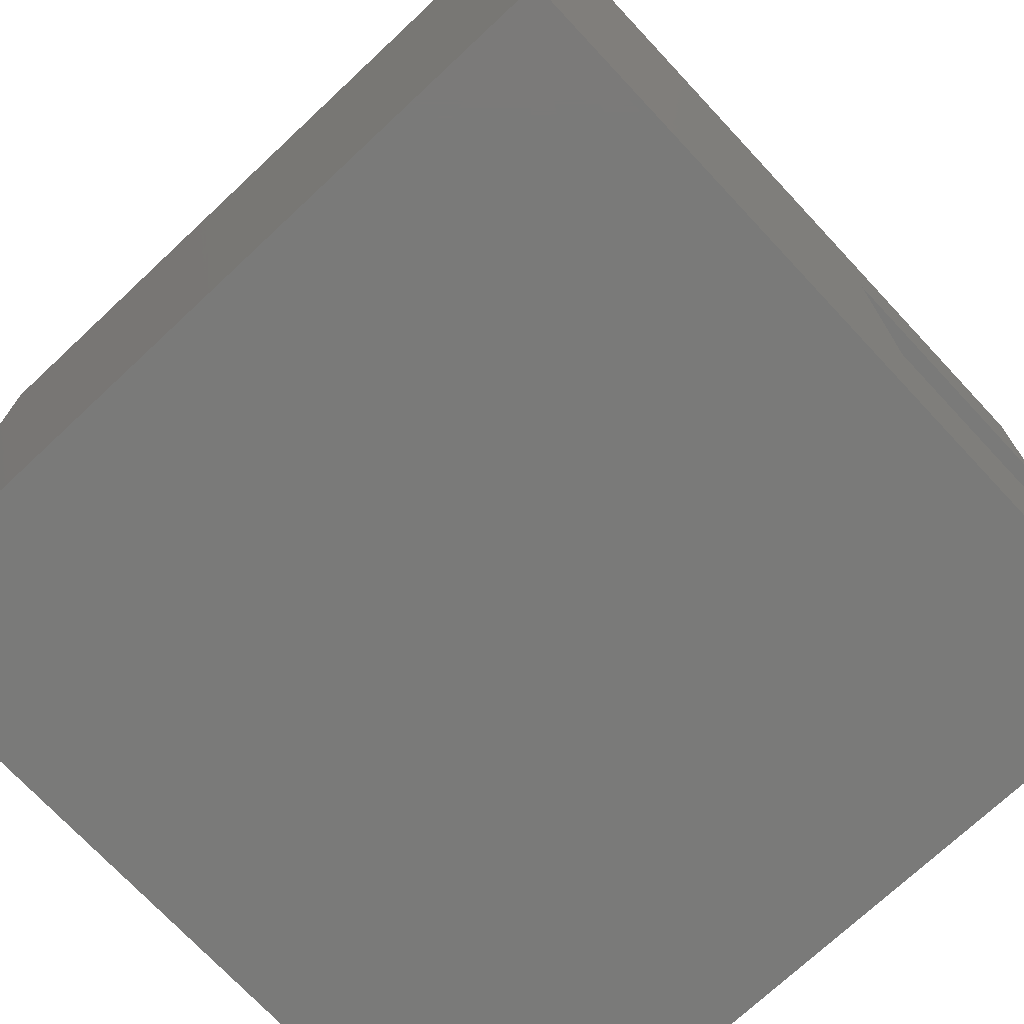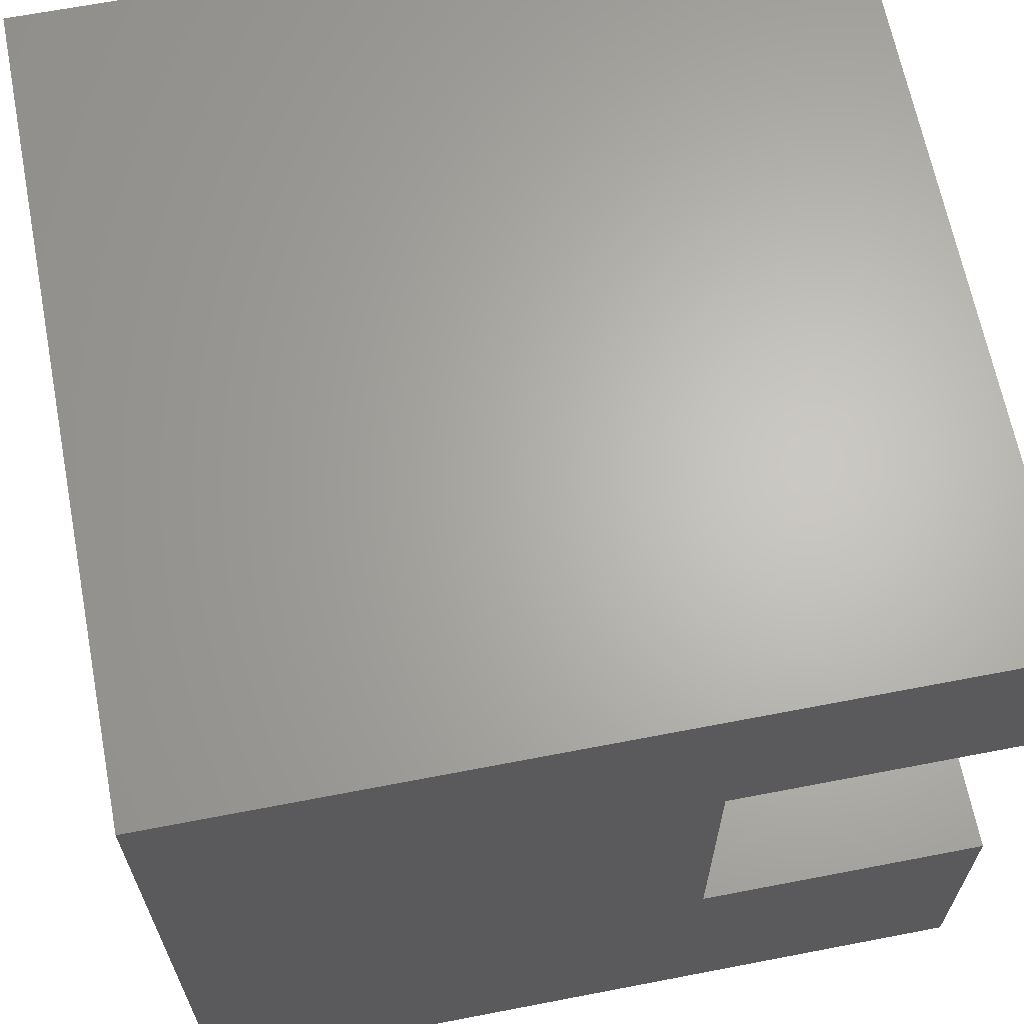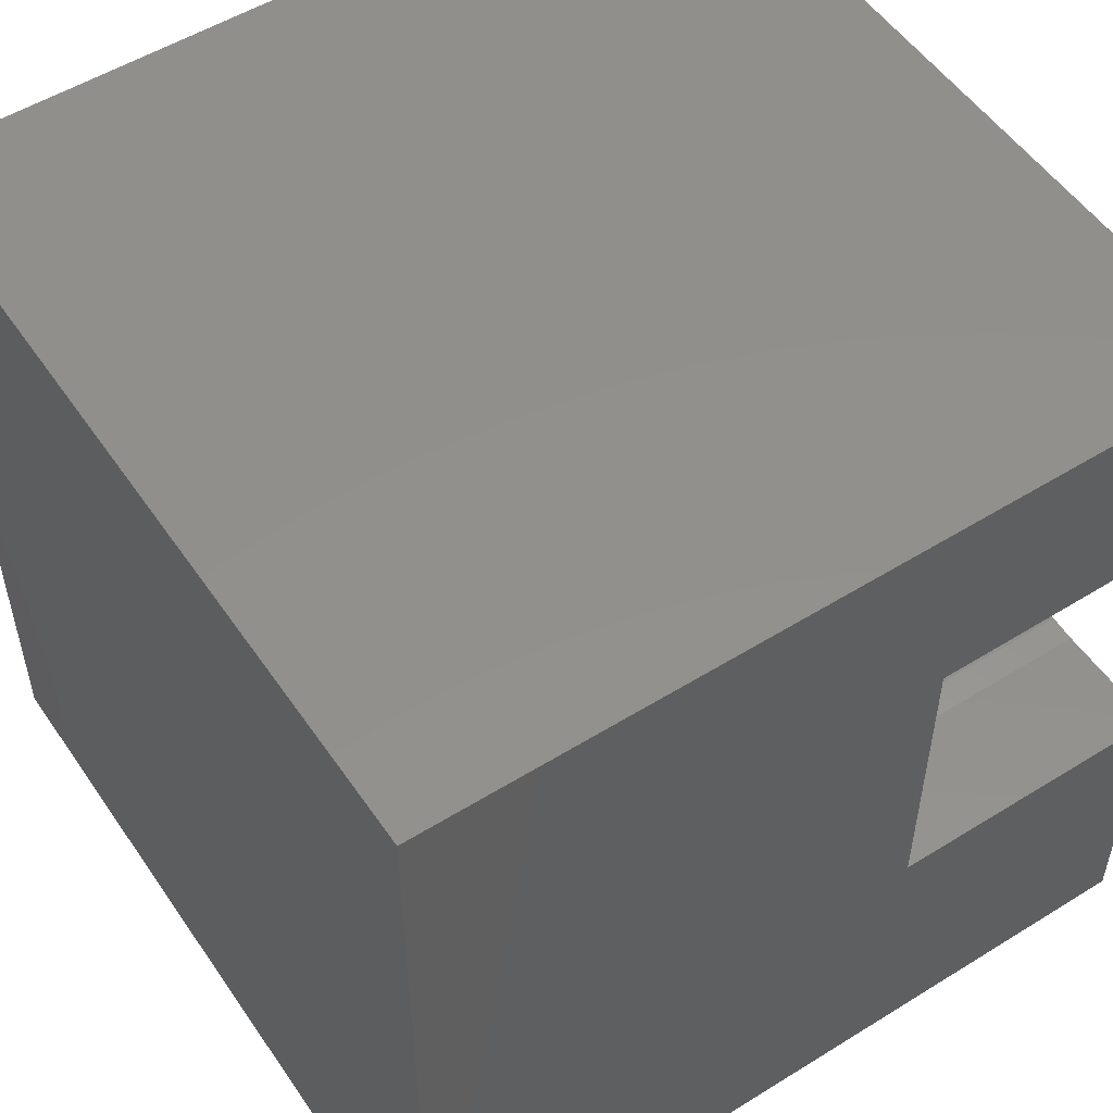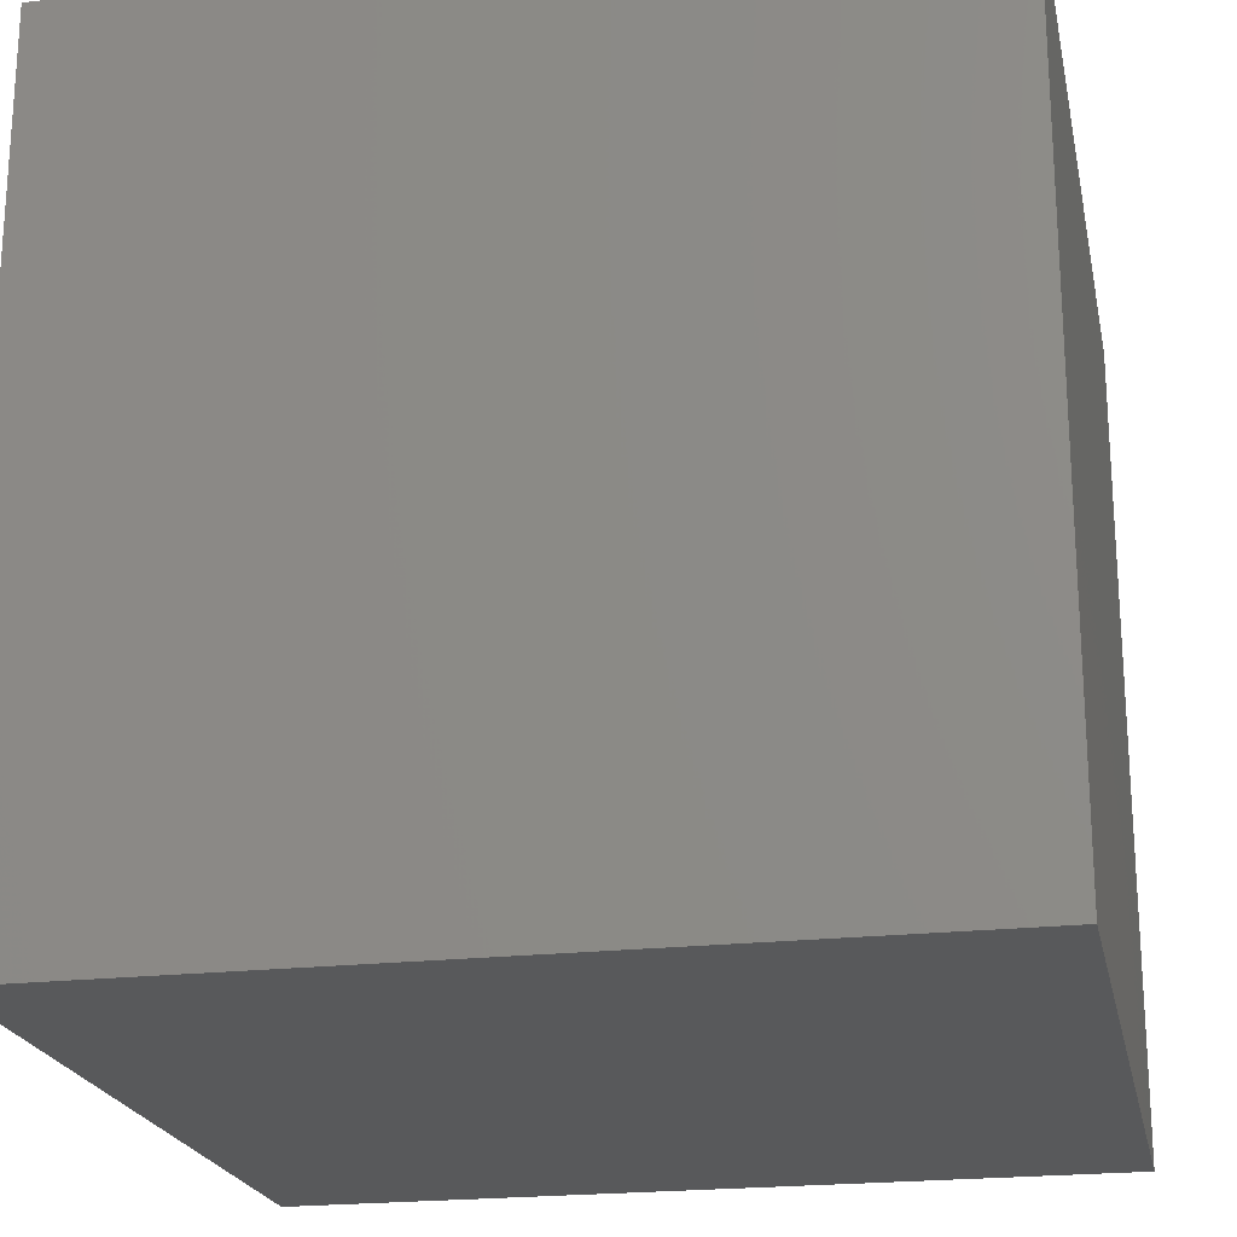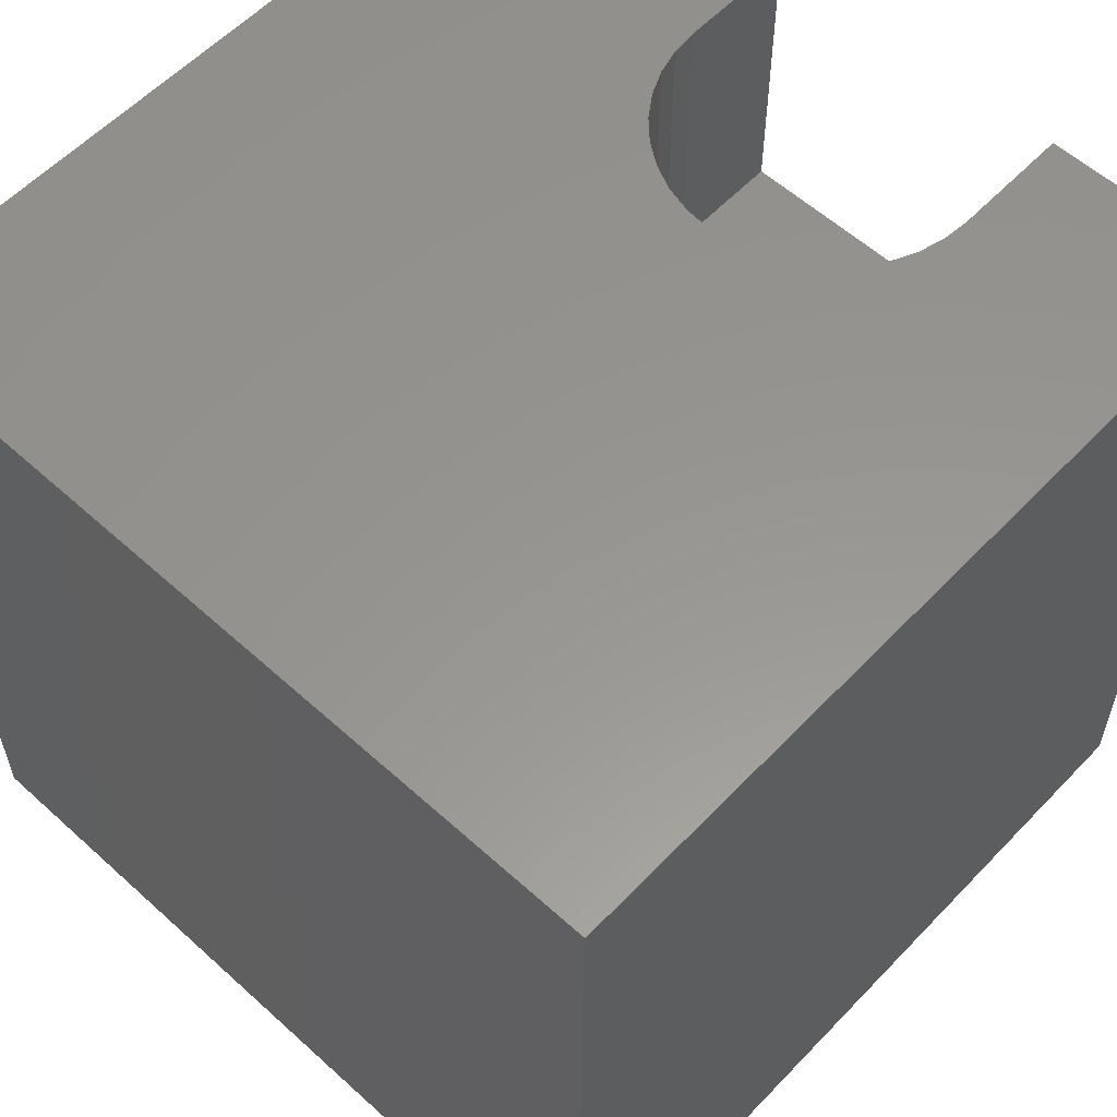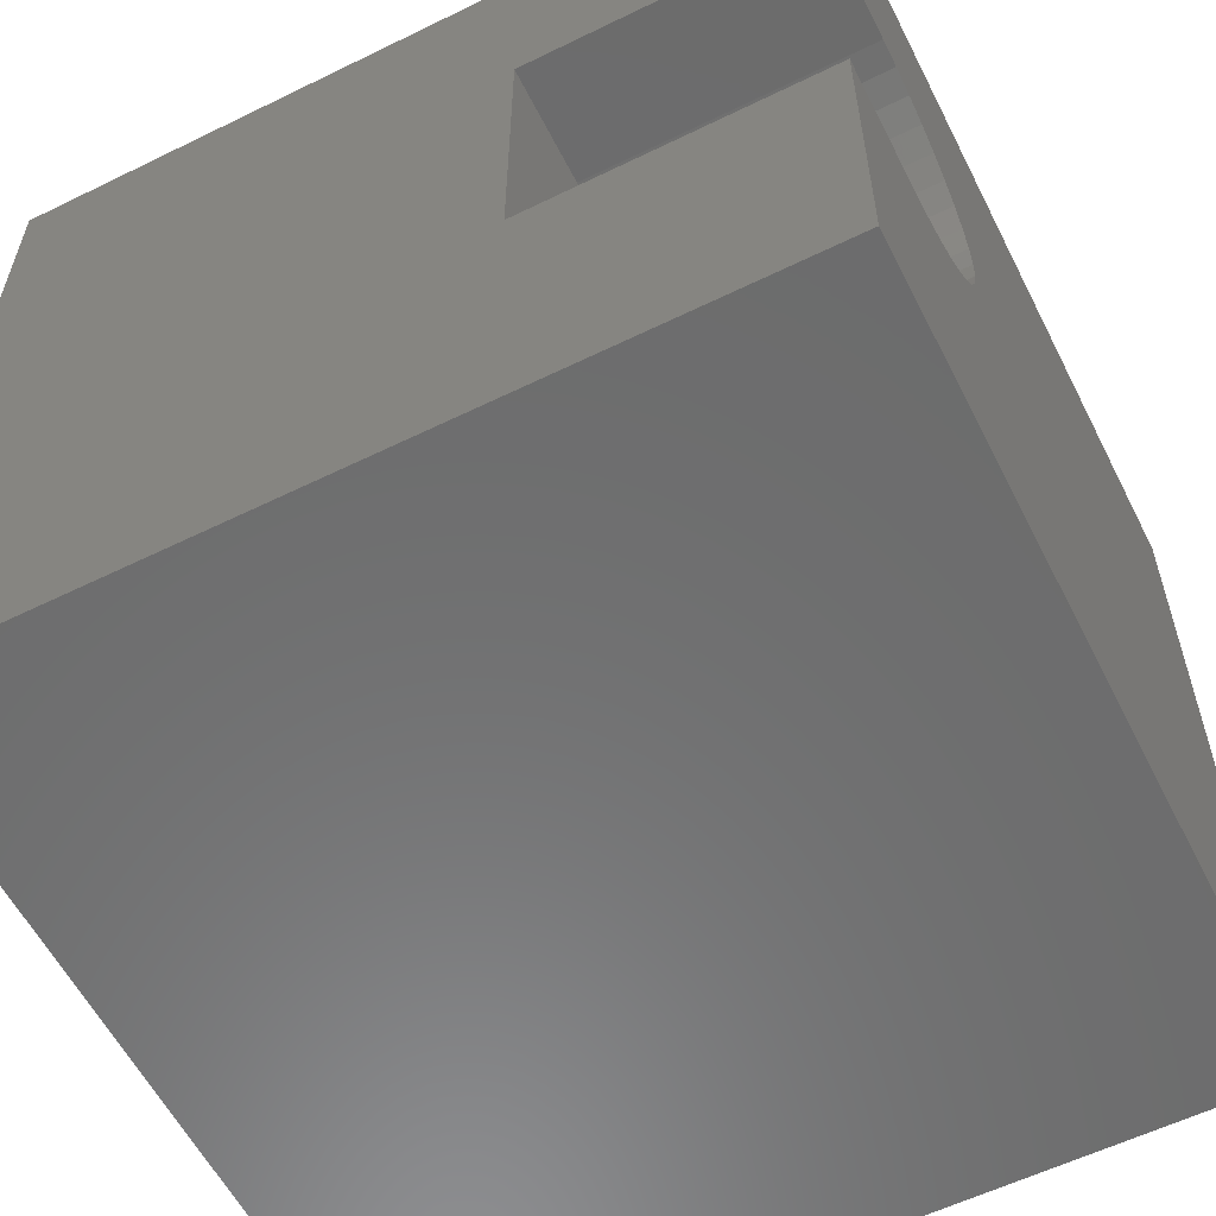
<metadata>
{"format":"stl","ext":"stl","renderer":"f3d","projection":"perspective","resolution":1024,"background":"white","views":[{"elev":-73.0,"azim":-136.9,"up":"+Y"},{"elev":65.2,"azim":-101.0,"up":"+Y"},{"elev":53.1,"azim":-123.6,"up":"+Y"},{"elev":-21.5,"azim":101.5,"up":"+Z"},{"elev":58.0,"azim":133.1,"up":"+Z"},{"elev":-58.5,"azim":-63.2,"up":"+Y"}]}
</metadata>
<code>
# stl→obj: 50 verts, 96 faces
v 0 7.41 10
v 0 10 10
v 0 7.41 6.432
v 0 10 0
v 0 3.648 6.432
v 0 0 0
v 0 3.648 10
v 0 0 10
v 1.433 3.648 10
v 2.373 7.158 10
v 2.642 6.97 10
v 10 10 10
v 2.874 6.738 10
v 3.062 6.469 10
v 3.2 6.172 10
v 1.433 7.41 10
v 1.759 7.381 10
v 2.076 7.297 10
v 3.285 5.856 10
v 3.314 5.529 10
v 10 0 10
v 3.285 5.202 10
v 3.2 4.886 10
v 3.062 4.588 10
v 2.874 4.32 10
v 2.642 4.088 10
v 2.373 3.9 10
v 2.076 3.761 10
v 1.759 3.677 10
v 10 10 0
v 10 0 0
v 2.076 3.761 6.432
v 2.373 3.9 6.432
v 1.759 7.381 6.432
v 3.314 5.529 6.432
v 3.285 5.856 6.432
v 1.433 7.41 6.432
v 1.433 3.648 6.432
v 1.759 3.677 6.432
v 2.642 4.088 6.432
v 2.874 4.32 6.432
v 3.062 4.588 6.432
v 3.2 4.886 6.432
v 3.285 5.202 6.432
v 2.373 7.158 6.432
v 3.062 6.469 6.432
v 2.642 6.97 6.432
v 2.874 6.738 6.432
v 3.2 6.172 6.432
v 2.076 7.297 6.432
f 1 2 3
f 3 2 4
f 3 4 5
f 5 4 6
f 5 6 7
f 7 6 8
f 9 7 8
f 10 11 12
f 11 13 12
f 12 13 14
f 12 14 15
f 1 16 2
f 2 16 17
f 2 17 12
f 12 17 18
f 12 18 10
f 15 19 12
f 12 19 20
f 12 20 21
f 21 20 22
f 21 22 23
f 23 24 21
f 21 24 25
f 21 25 26
f 26 27 21
f 21 27 28
f 21 28 8
f 8 28 29
f 8 29 9
f 30 12 31
f 31 12 21
f 4 30 6
f 6 30 31
f 12 30 2
f 2 30 4
f 31 21 6
f 6 21 8
f 32 33 34
f 35 36 34
f 3 5 37
f 37 5 38
f 37 38 34
f 34 38 39
f 34 39 32
f 33 40 34
f 34 40 41
f 34 41 42
f 42 43 34
f 34 43 44
f 34 44 35
f 45 46 47
f 47 46 48
f 36 49 34
f 34 49 46
f 34 46 50
f 50 46 45
f 3 37 1
f 1 37 16
f 38 9 29
f 38 29 39
f 39 29 28
f 39 28 32
f 32 28 27
f 32 27 33
f 33 27 26
f 33 26 40
f 40 26 25
f 40 25 41
f 41 25 24
f 41 24 42
f 42 24 23
f 42 23 43
f 43 23 22
f 43 22 44
f 44 22 20
f 44 20 35
f 35 20 19
f 35 19 36
f 36 19 15
f 36 15 49
f 49 15 14
f 49 14 46
f 46 14 13
f 46 13 48
f 48 13 11
f 48 11 47
f 47 11 10
f 47 10 45
f 45 10 18
f 45 18 50
f 50 18 17
f 50 17 34
f 34 17 16
f 34 16 37
f 38 5 9
f 9 5 7

</code>
